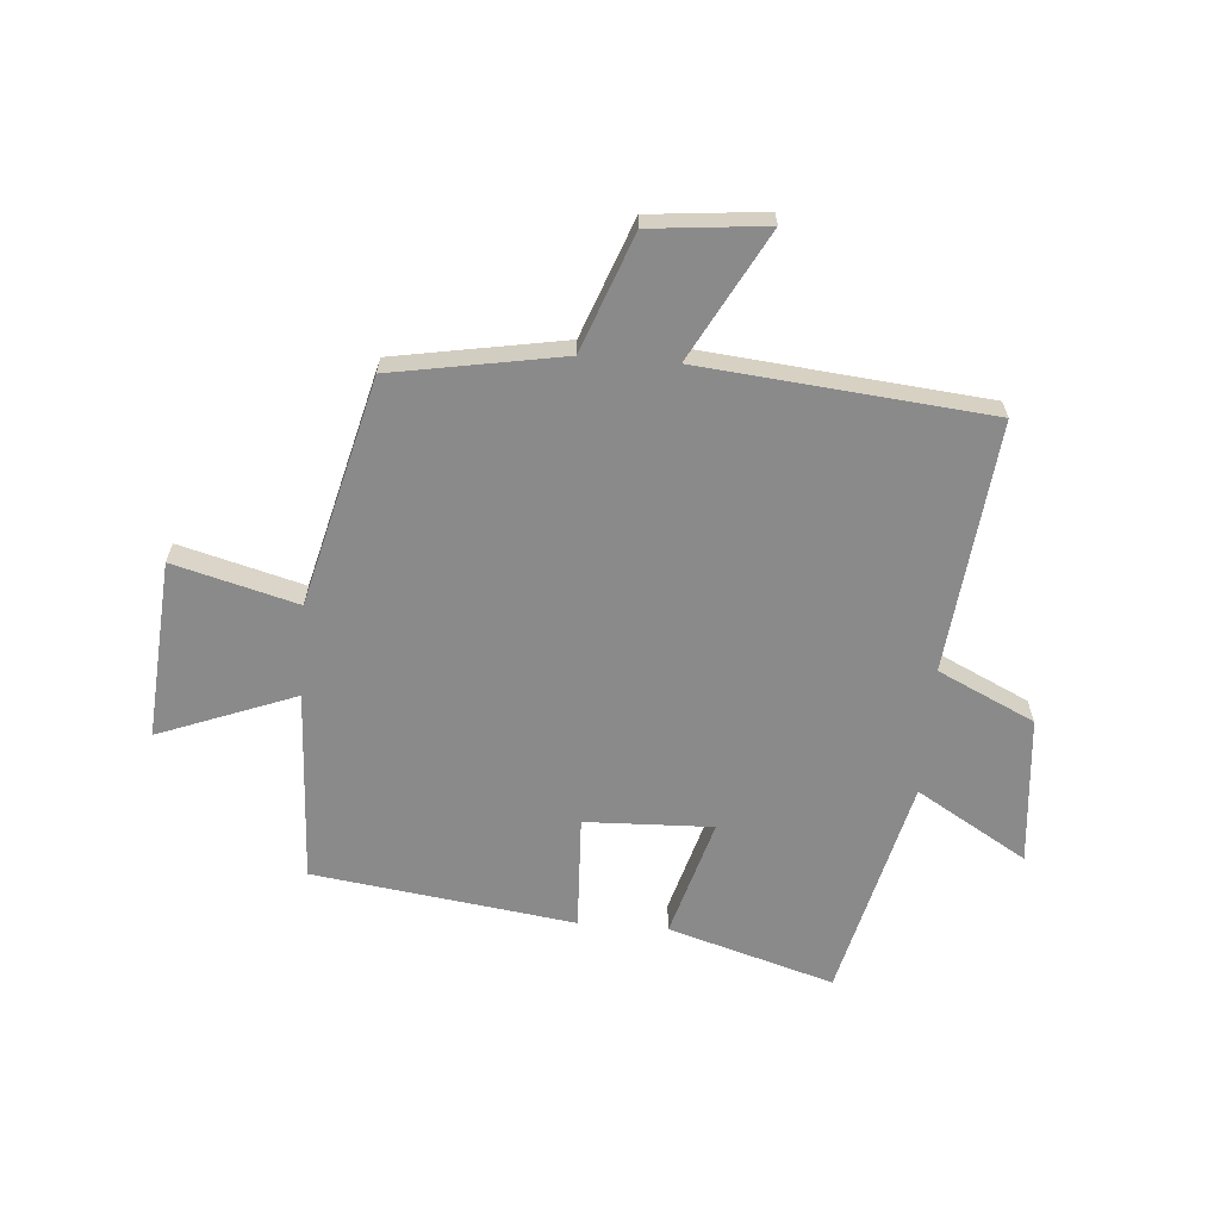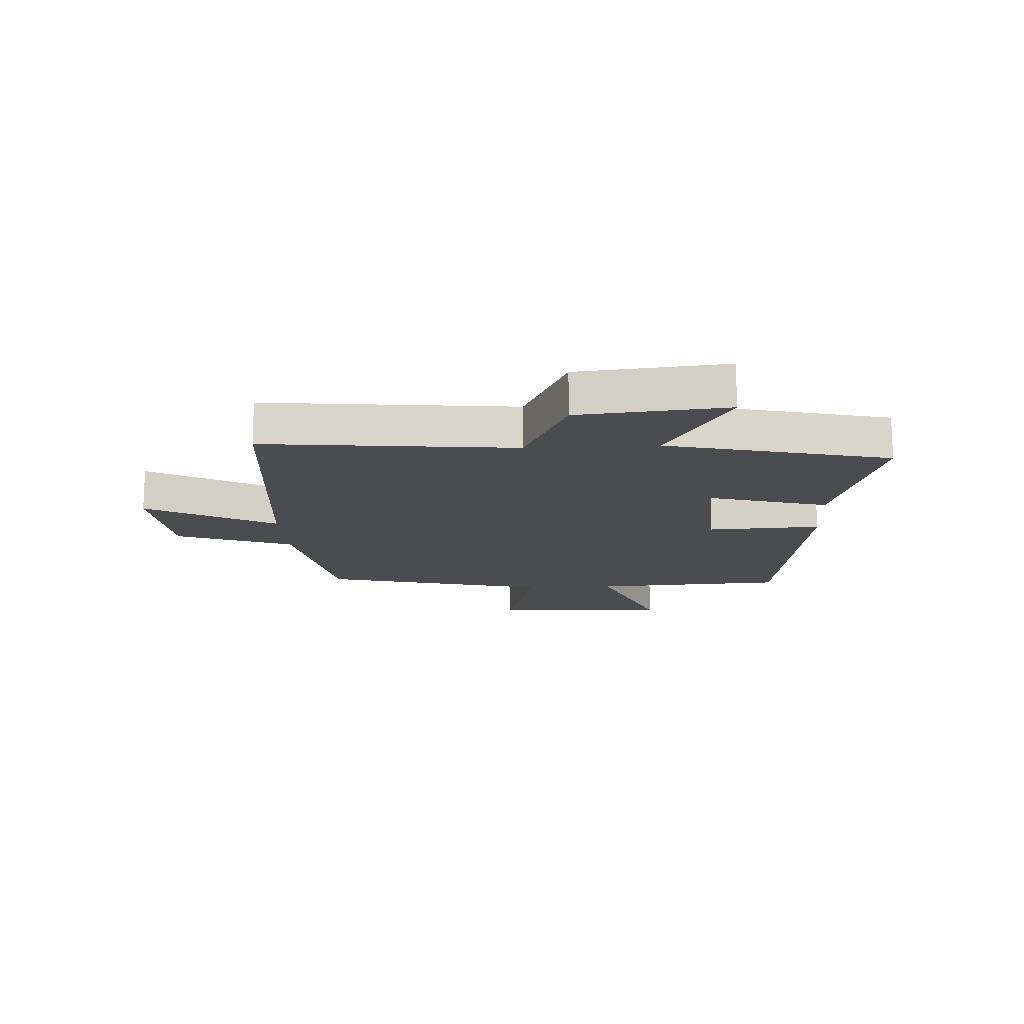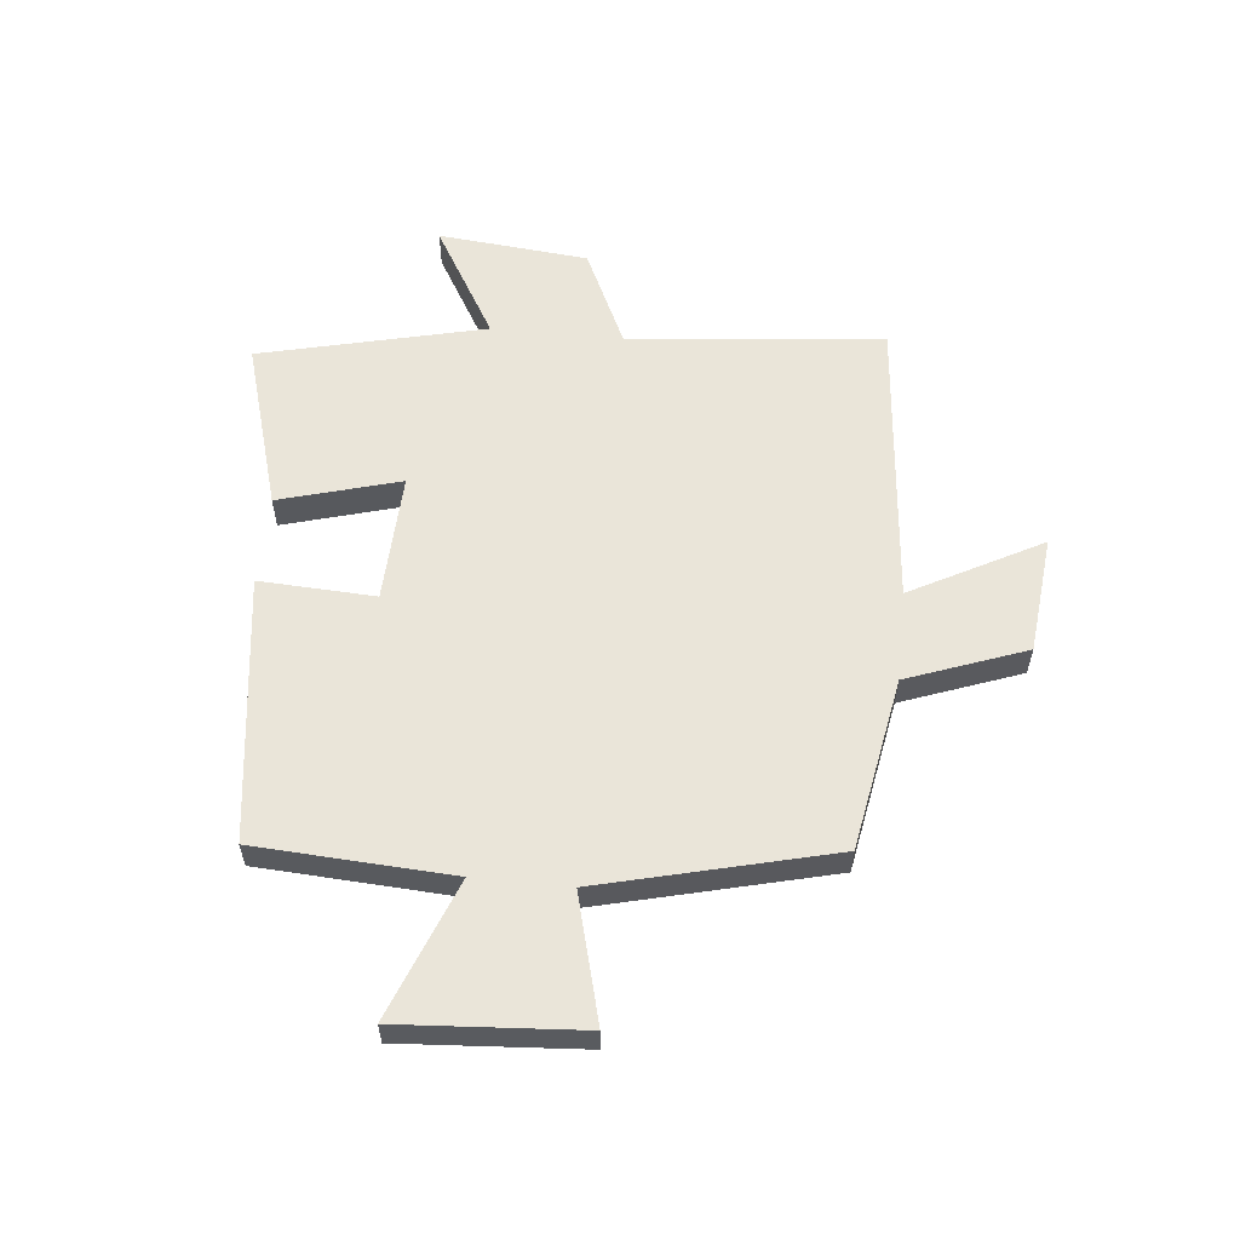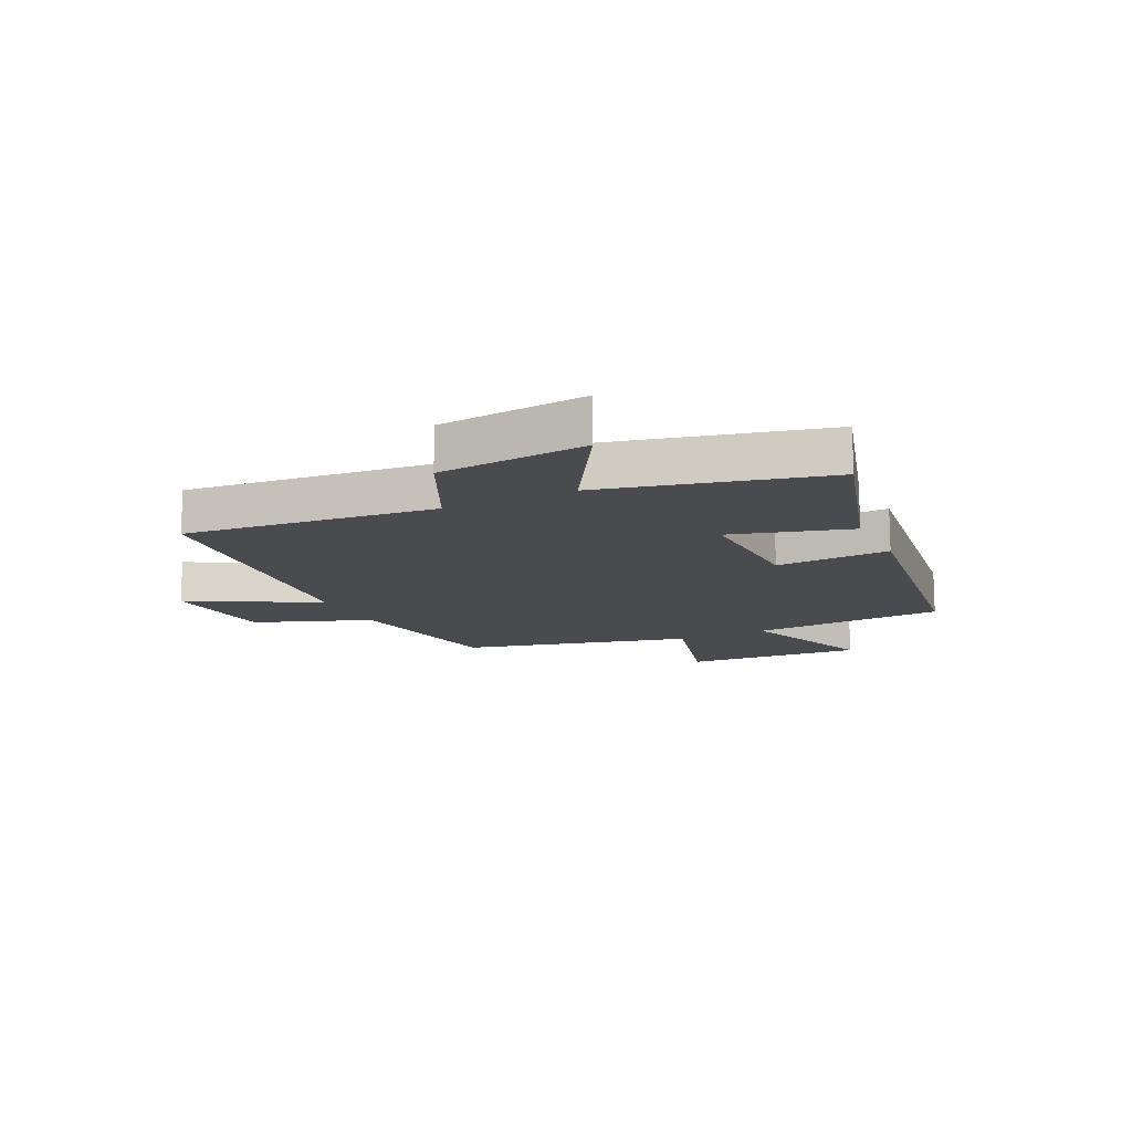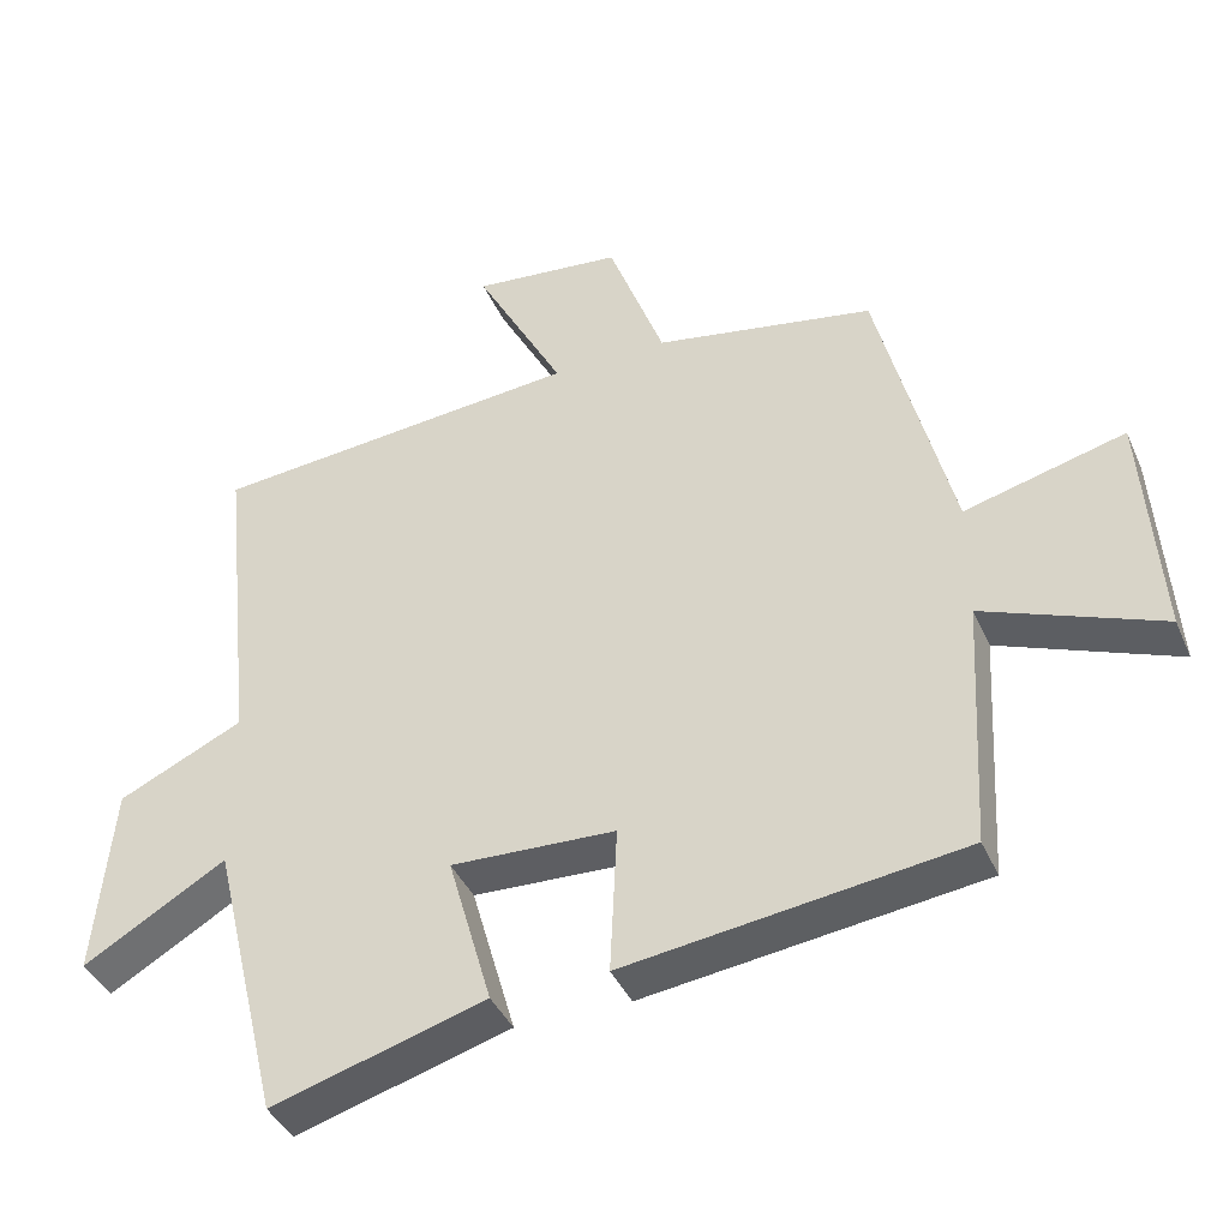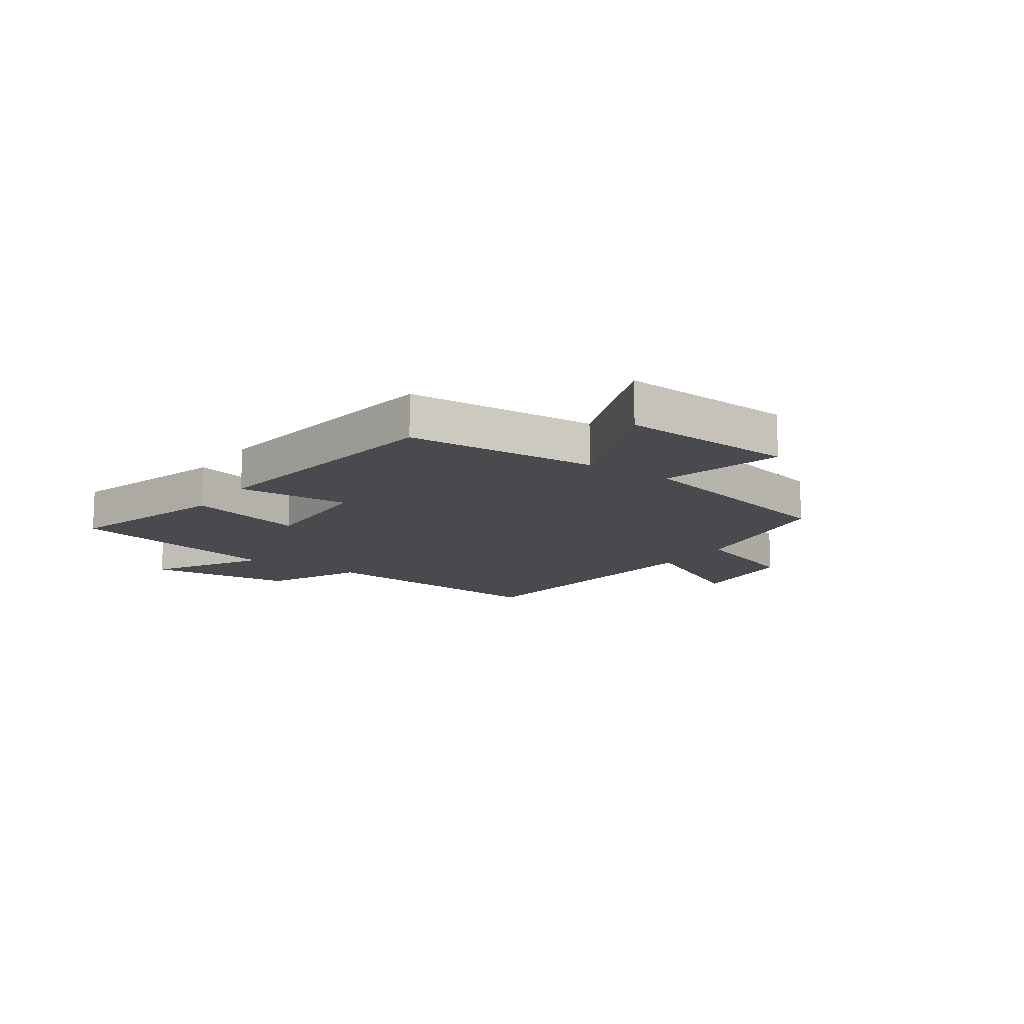
<metadata>
{"format":"obj","ext":"obj","renderer":"f3d","projection":"perspective","resolution":1024,"background":"white","views":[{"elev":-63.6,"azim":-4.6,"up":"+Y"},{"elev":-15.2,"azim":93.3,"up":"+Y"},{"elev":58.0,"azim":-84.1,"up":"+Y"},{"elev":-14.0,"azim":115.7,"up":"+Y"},{"elev":-40.0,"azim":-157.8,"up":"+Z"},{"elev":-13.0,"azim":-124.4,"up":"+Y"}]}
</metadata>
<code>
v 0.407 0.07 -0.585
v 0.121 0.07 -0.5
v 0.18 0.07 -0.295
v -0.04 0.07 -0.303
v -0.031 0.07 -0.5
v -0.482 0.07 -0.439
v -0.5 0.07 -0.105
v -0.736 0.07 -0.196
v -0.714 0.07 0.112
v -0.5 0.07 0.055
v -0.401 0.07 0.448
v -0.107 0.07 0.5
v -0.032 0.07 0.701
v 0.168 0.07 0.721
v 0.049 0.07 0.5
v 0.546 0.07 0.453
v 0.5 0.07 0.02
v 0.667 0.07 -0.059
v 0.691 0.07 -0.315
v 0.5 0.07 -0.202
v 0.407 0 -0.585
v 0.121 0 -0.5
v 0.18 0 -0.295
v -0.04 0 -0.303
v -0.031 0 -0.5
v -0.482 0 -0.439
v -0.5 0 -0.105
v -0.736 0 -0.196
v -0.714 0 0.112
v -0.5 0 0.055
v -0.401 0 0.448
v -0.107 0 0.5
v -0.032 0 0.701
v 0.168 0 0.721
v 0.049 0 0.5
v 0.546 0 0.453
v 0.5 0 0.02
v 0.667 0 -0.059
v 0.691 0 -0.315
v 0.5 0 -0.202
f 17 18 19 20
f 17 20 1 2
f 15 16 17
f 12 13 14 15
f 10 11 12 15
f 10 15 17
f 7 8 9 10
f 4 5 6 7
f 3 4 7 10
f 17 2 3
f 3 10 17
f 40 39 38 37
f 22 21 40 37
f 37 36 35
f 35 34 33 32
f 35 32 31 30
f 37 35 30
f 30 29 28 27
f 27 26 25 24
f 30 27 24 23
f 23 22 37
f 37 30 23
f 1 21 22 2
f 2 22 23 3
f 3 23 24 4
f 4 24 25 5
f 5 25 26 6
f 6 26 27 7
f 7 27 28 8
f 8 28 29 9
f 9 29 30 10
f 10 30 31 11
f 11 31 32 12
f 12 32 33 13
f 13 33 34 14
f 14 34 35 15
f 15 35 36 16
f 16 36 37 17
f 17 37 38 18
f 18 38 39 19
f 19 39 40 20
f 20 40 21 1

</code>
